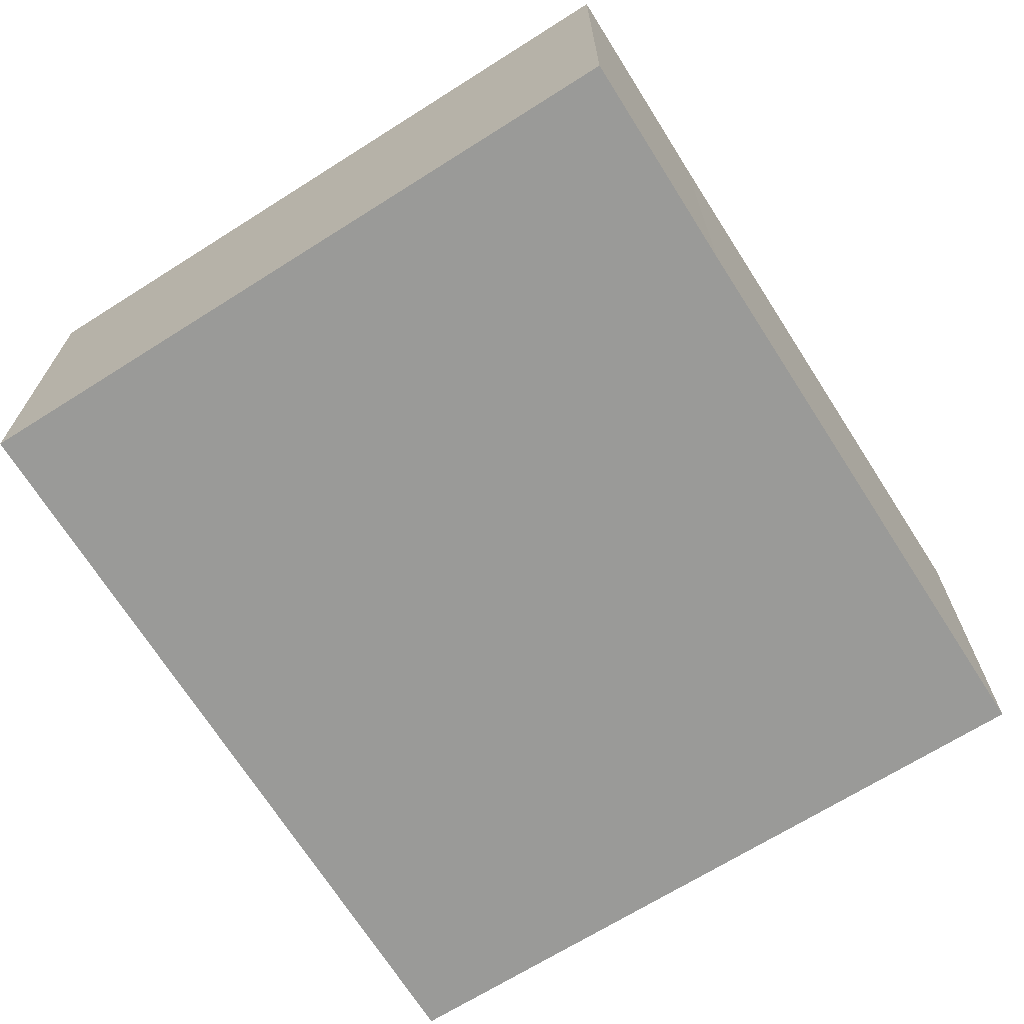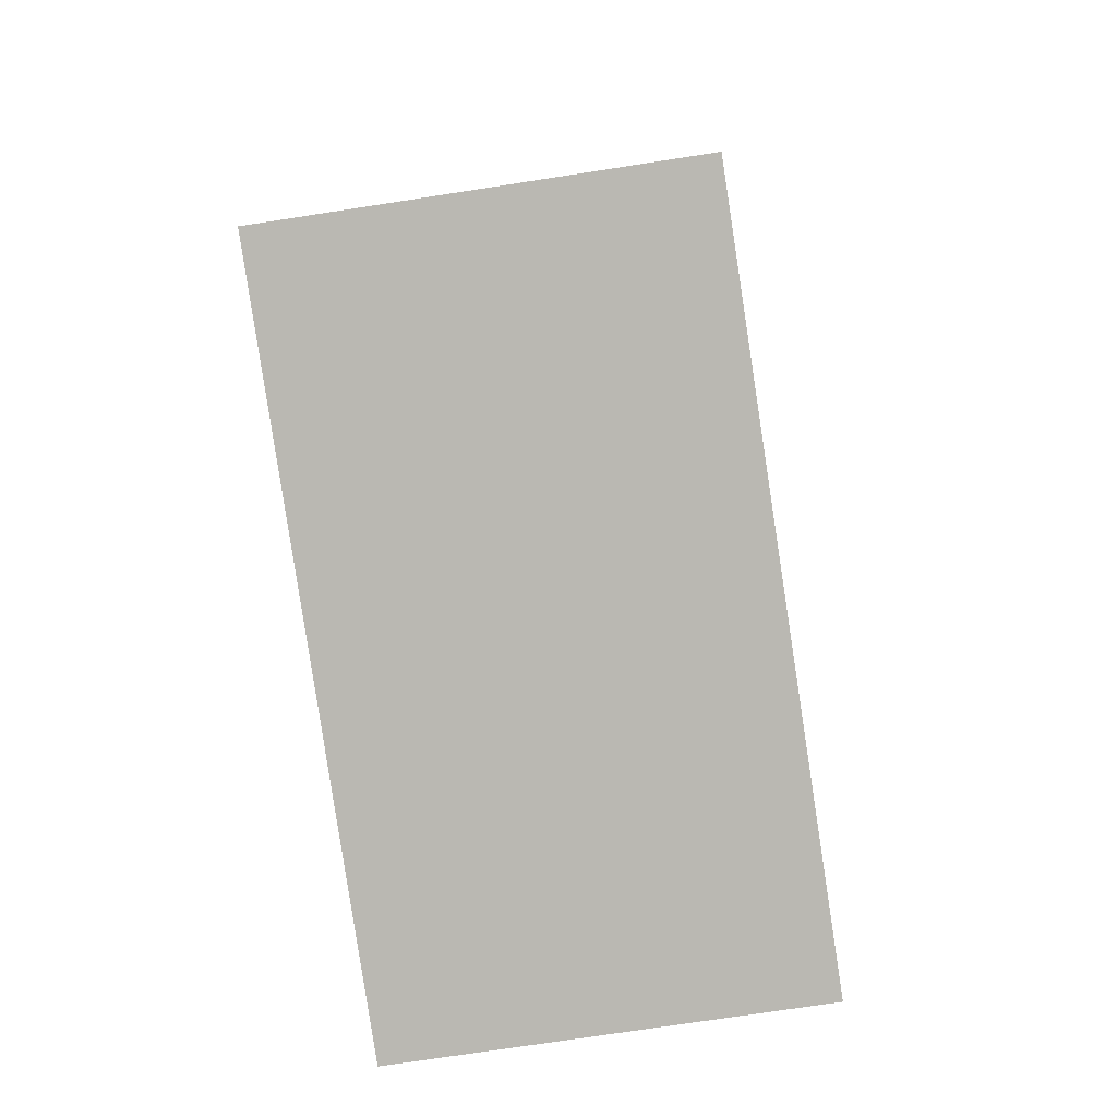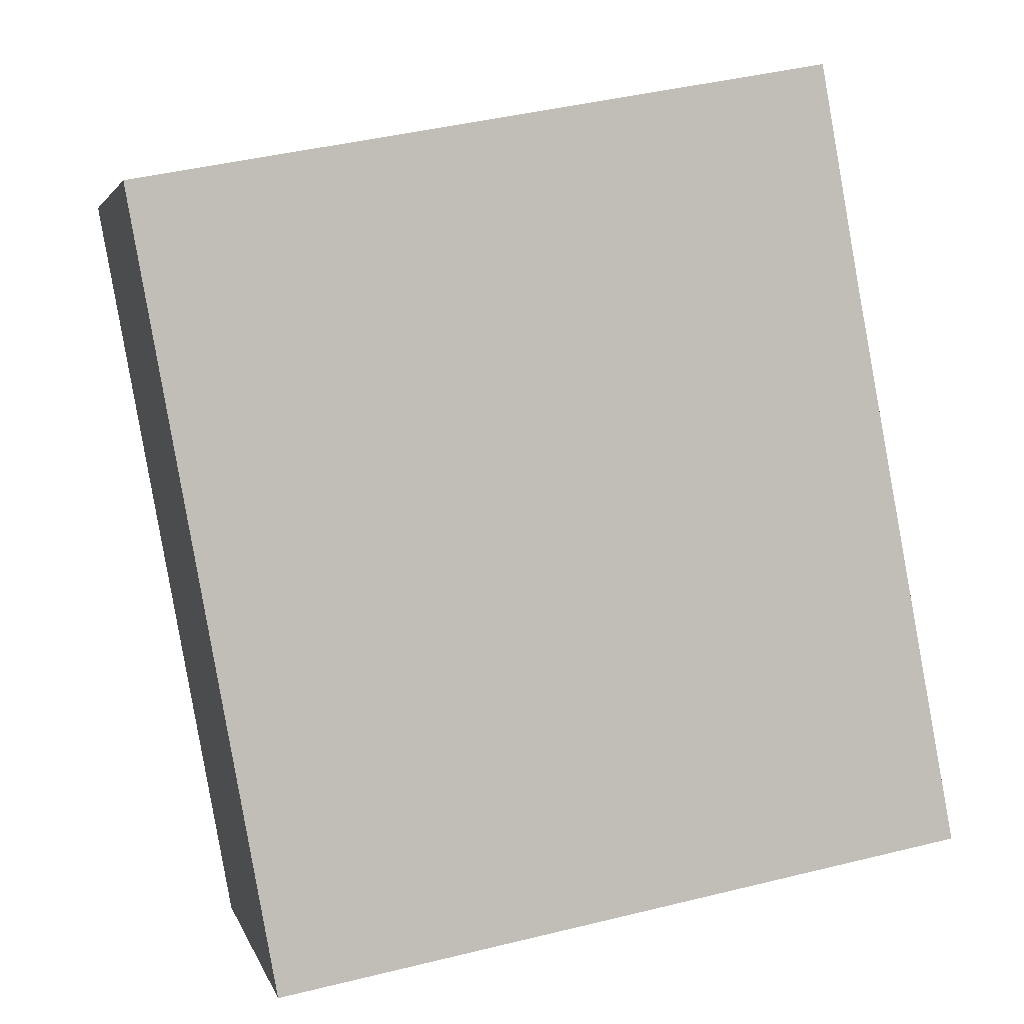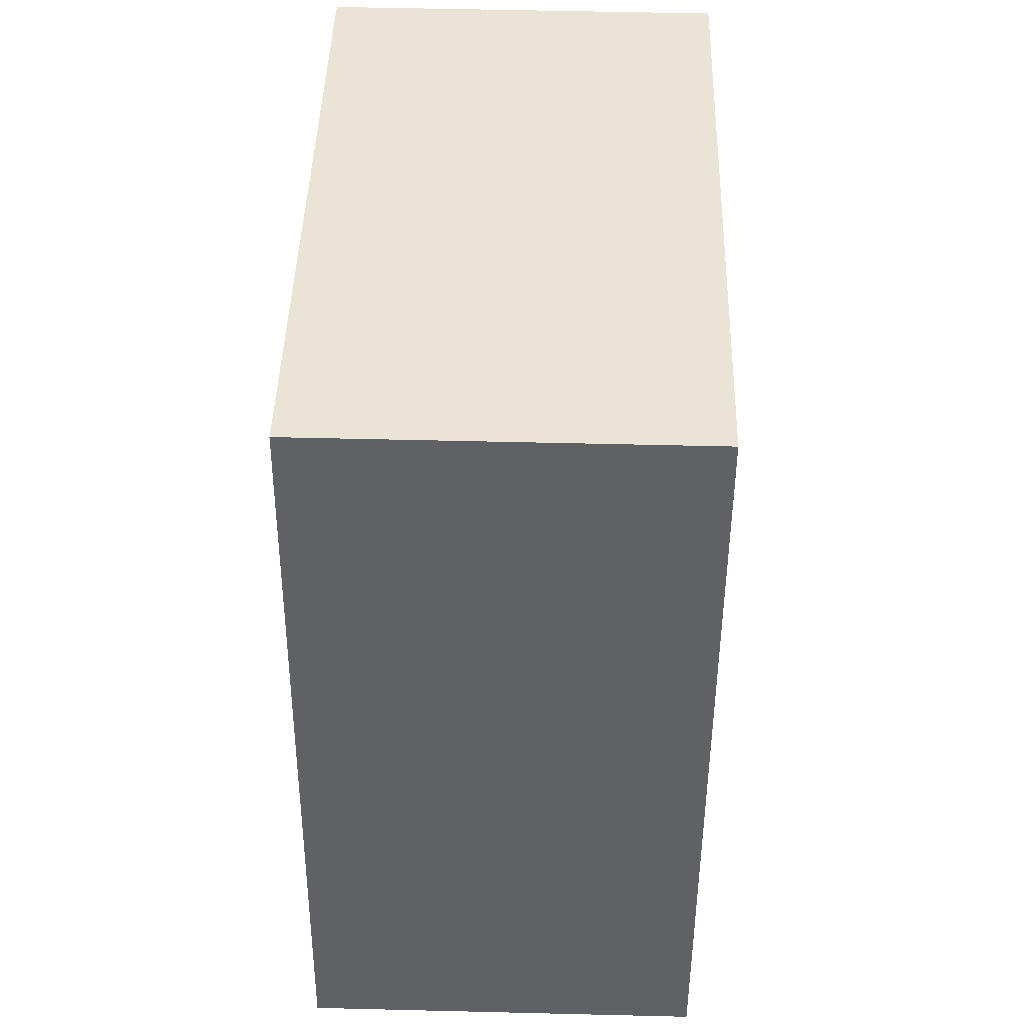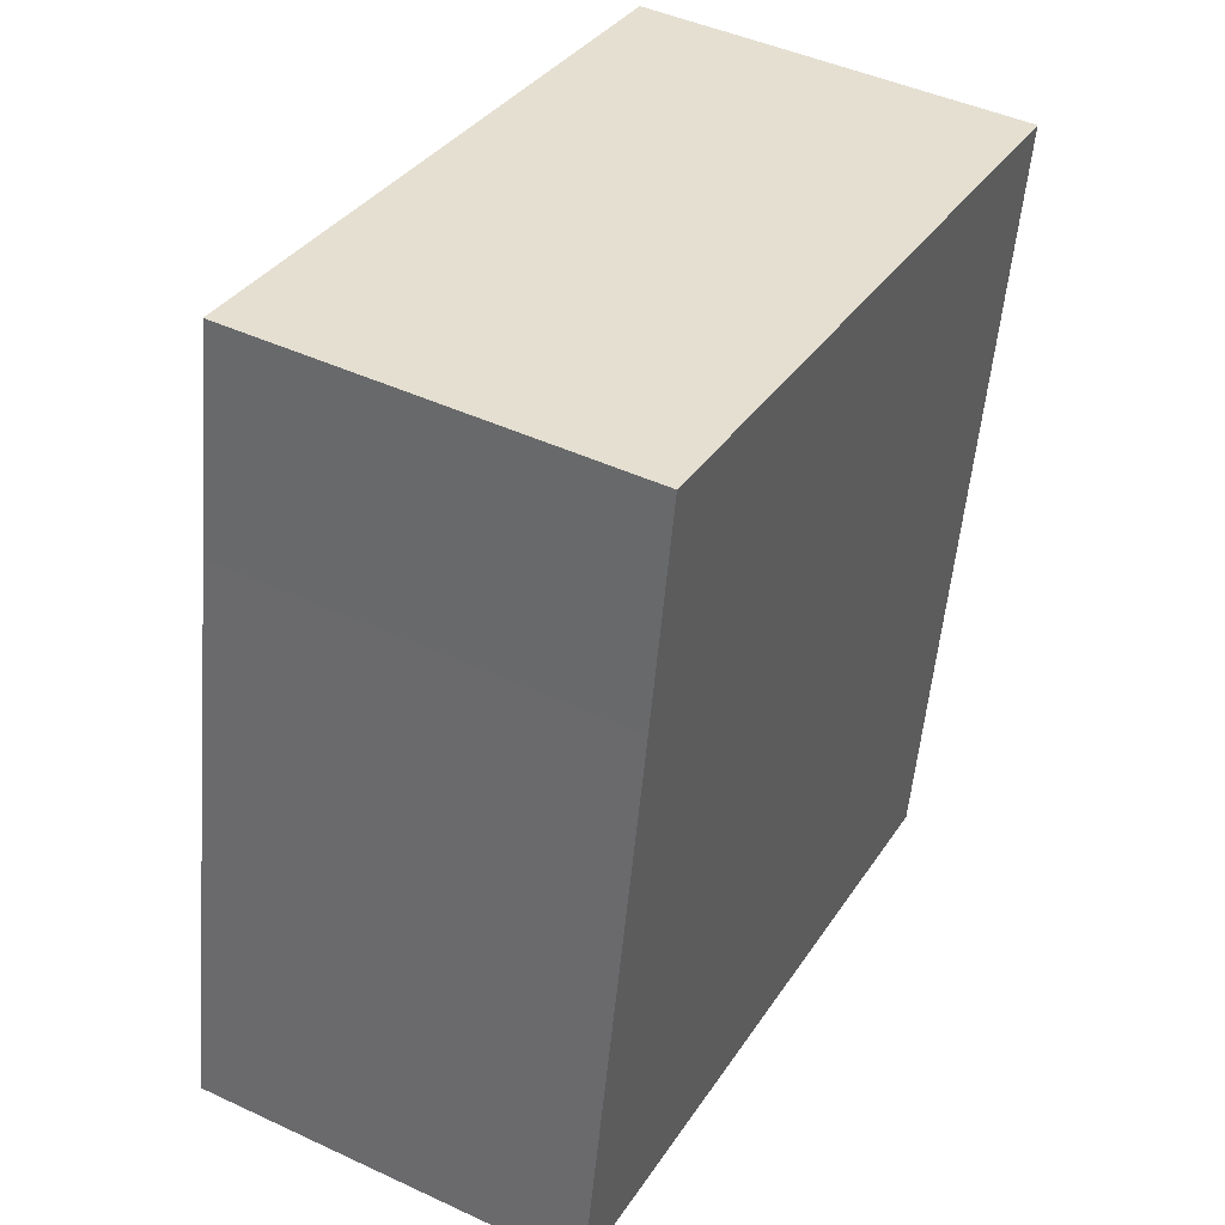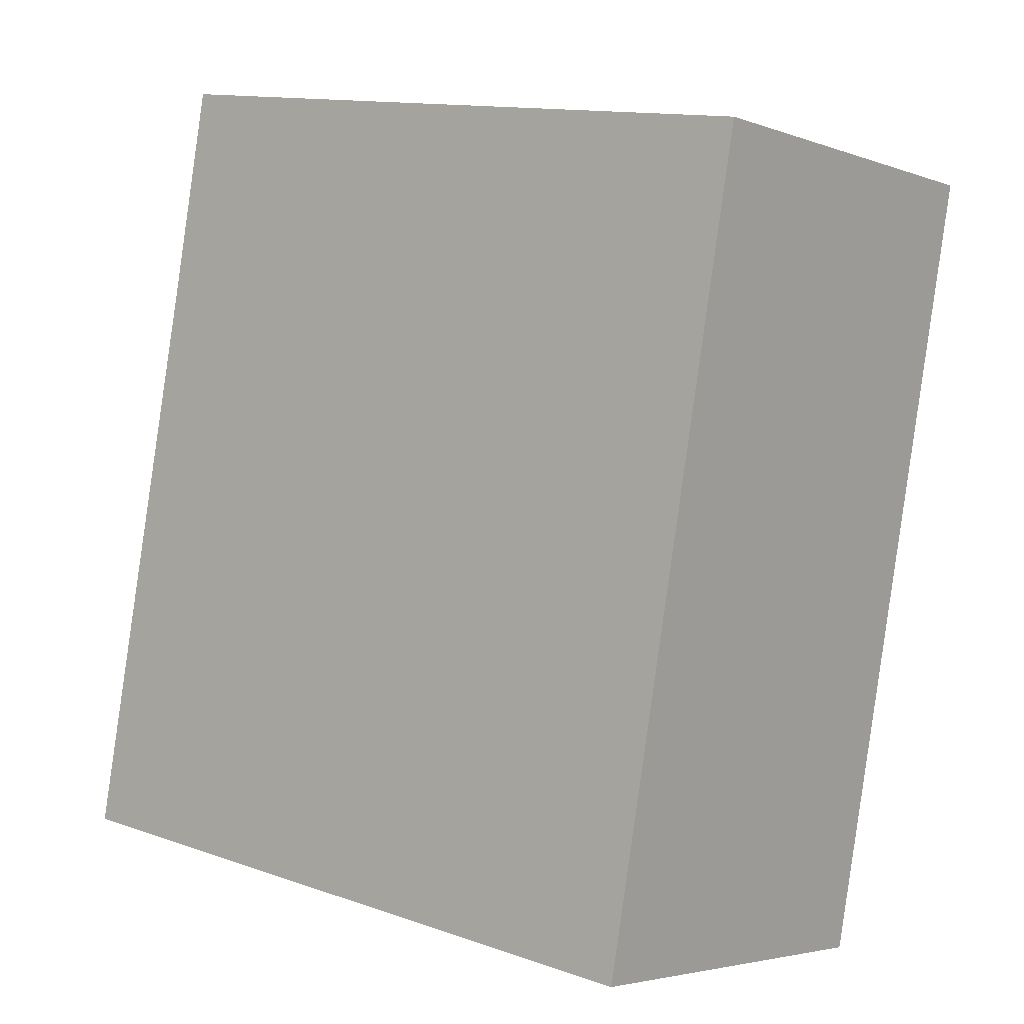
<metadata>
{"format":"obj","ext":"obj","renderer":"f3d","projection":"perspective","resolution":1024,"background":"white","views":[{"elev":-69.2,"azim":21.9,"up":"+Y"},{"elev":-72.7,"azim":98.8,"up":"+Z"},{"elev":3.5,"azim":-13.3,"up":"+Z"},{"elev":52.8,"azim":91.5,"up":"+Z"},{"elev":45.2,"azim":118.3,"up":"+Z"},{"elev":-3.7,"azim":-140.6,"up":"+Z"}]}
</metadata>
<code>
v  1.532 5.234e-16 -8.548
v  7.543 -8.533e-17 1.393
v  0 0 0
v  7.967 5.806e-17 -0.9483
v  9.154 4.407e-16 -7.197
v  9.179e-05 4.302 -0.0001364
v  7.543 4.302 1.393
v  7.967 4.302 -0.9484
v  9.154 4.302 -7.197
v  1.532 4.302 -8.548
g defaultobject
f 1 2 3
f 2 1 4
f 4 1 5
f 6 2 7
f 2 6 3
f 7 4 8
f 4 7 2
f 8 5 9
f 5 8 4
f 10 5 1
f 5 10 9
f 6 1 3
f 1 6 10
f 7 10 6
f 10 7 8
f 10 8 9

</code>
